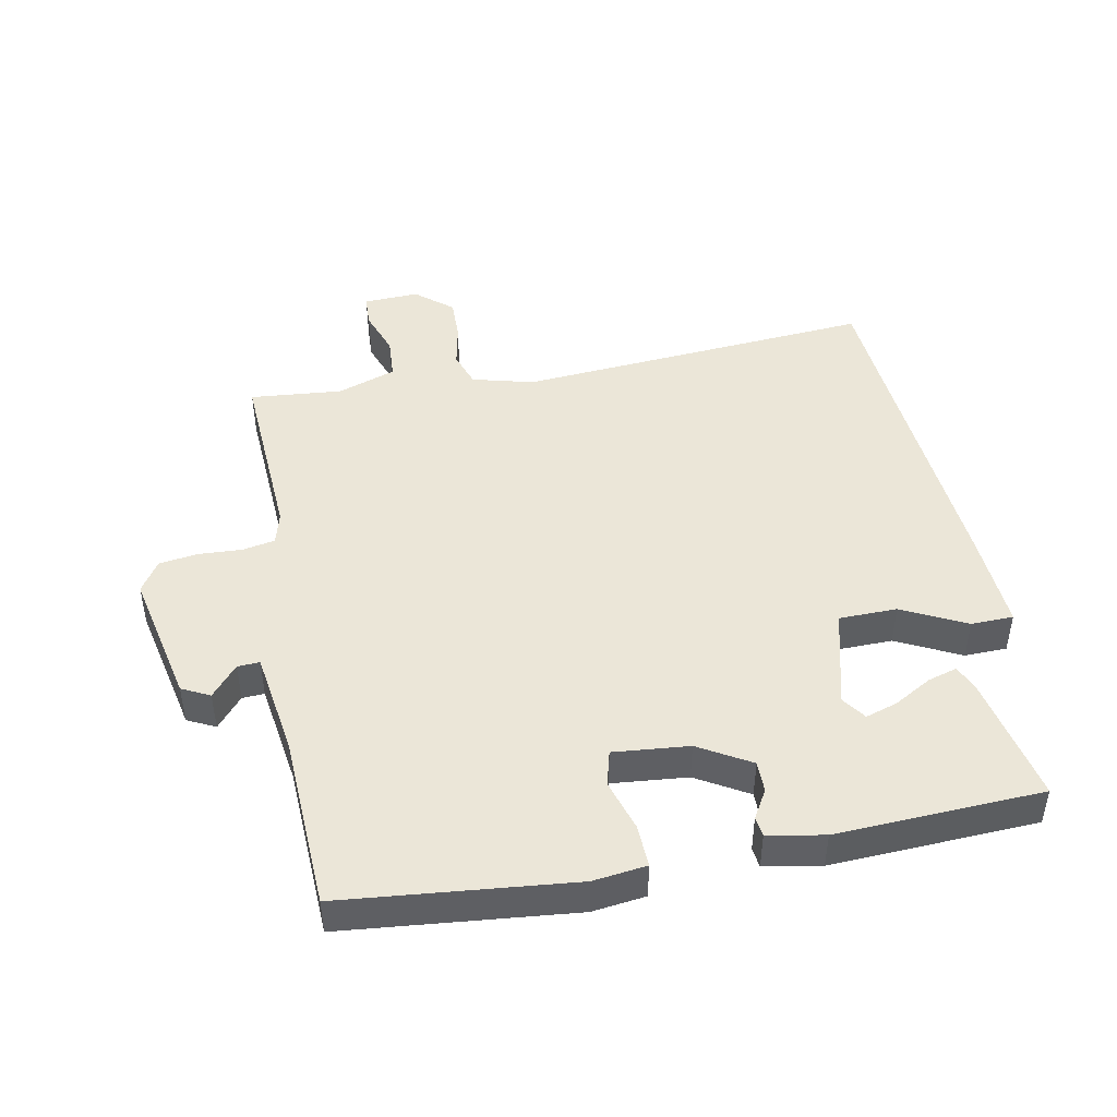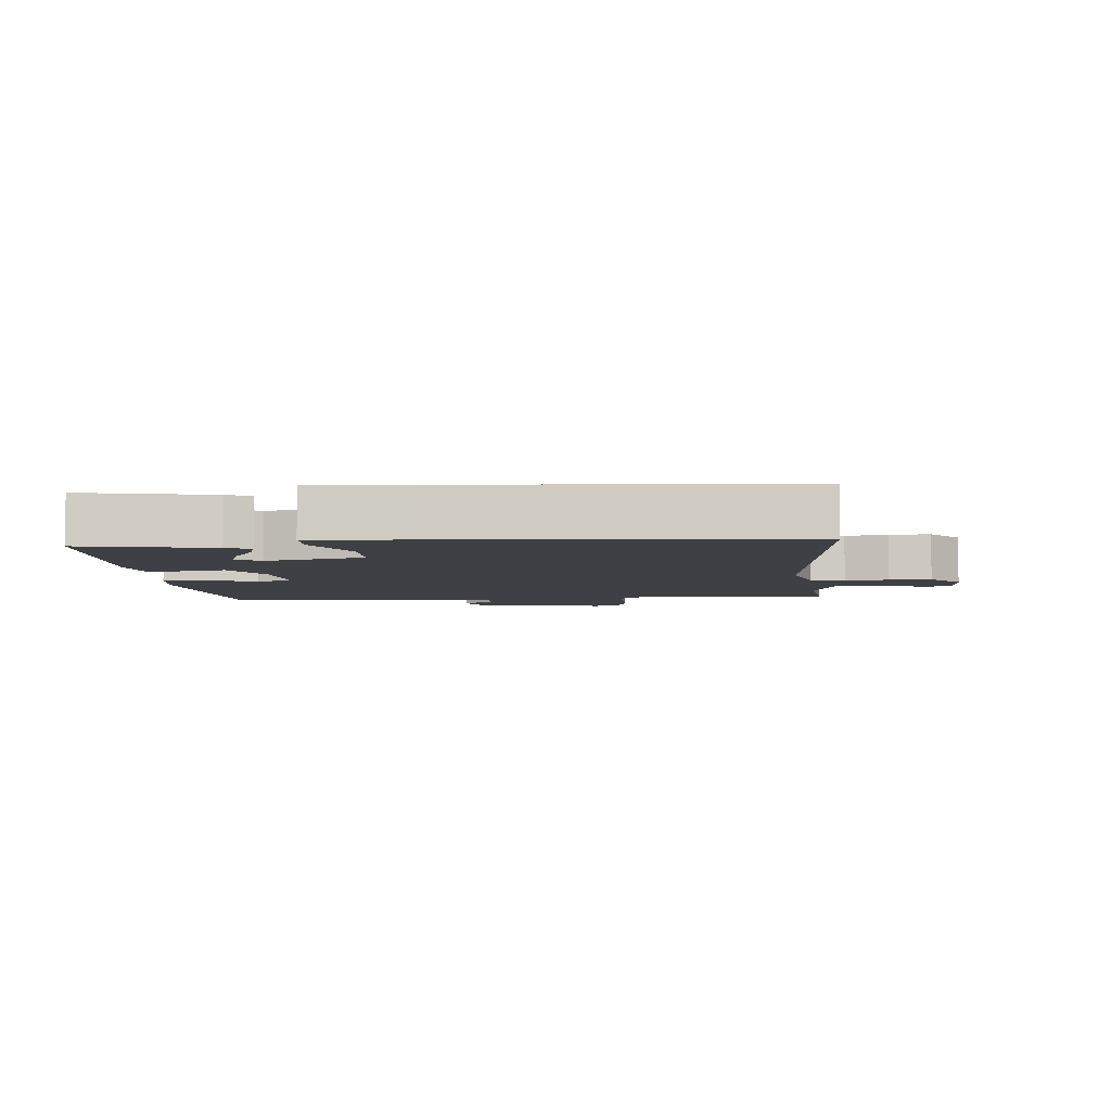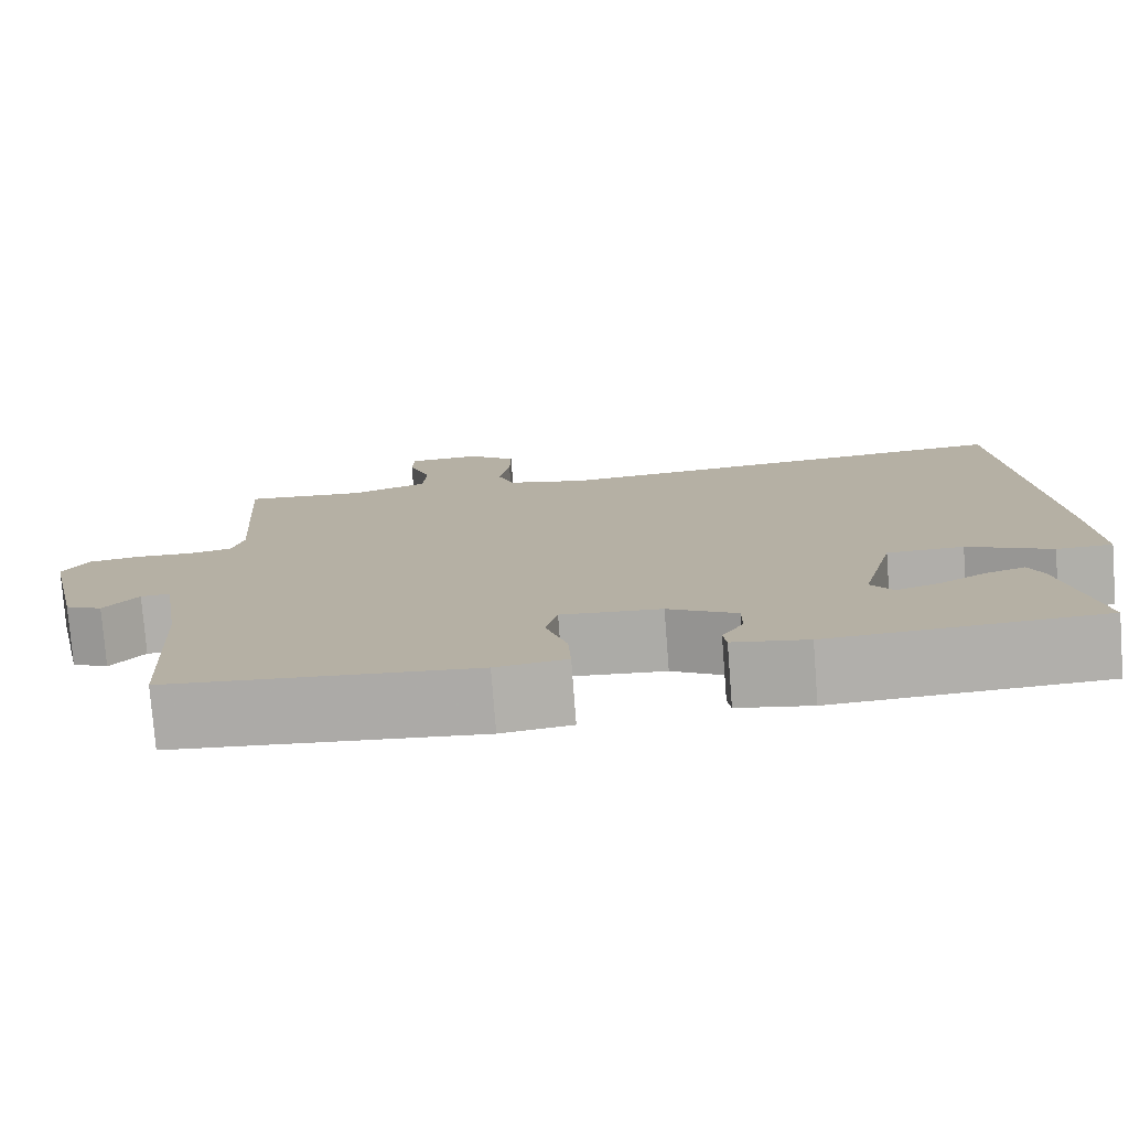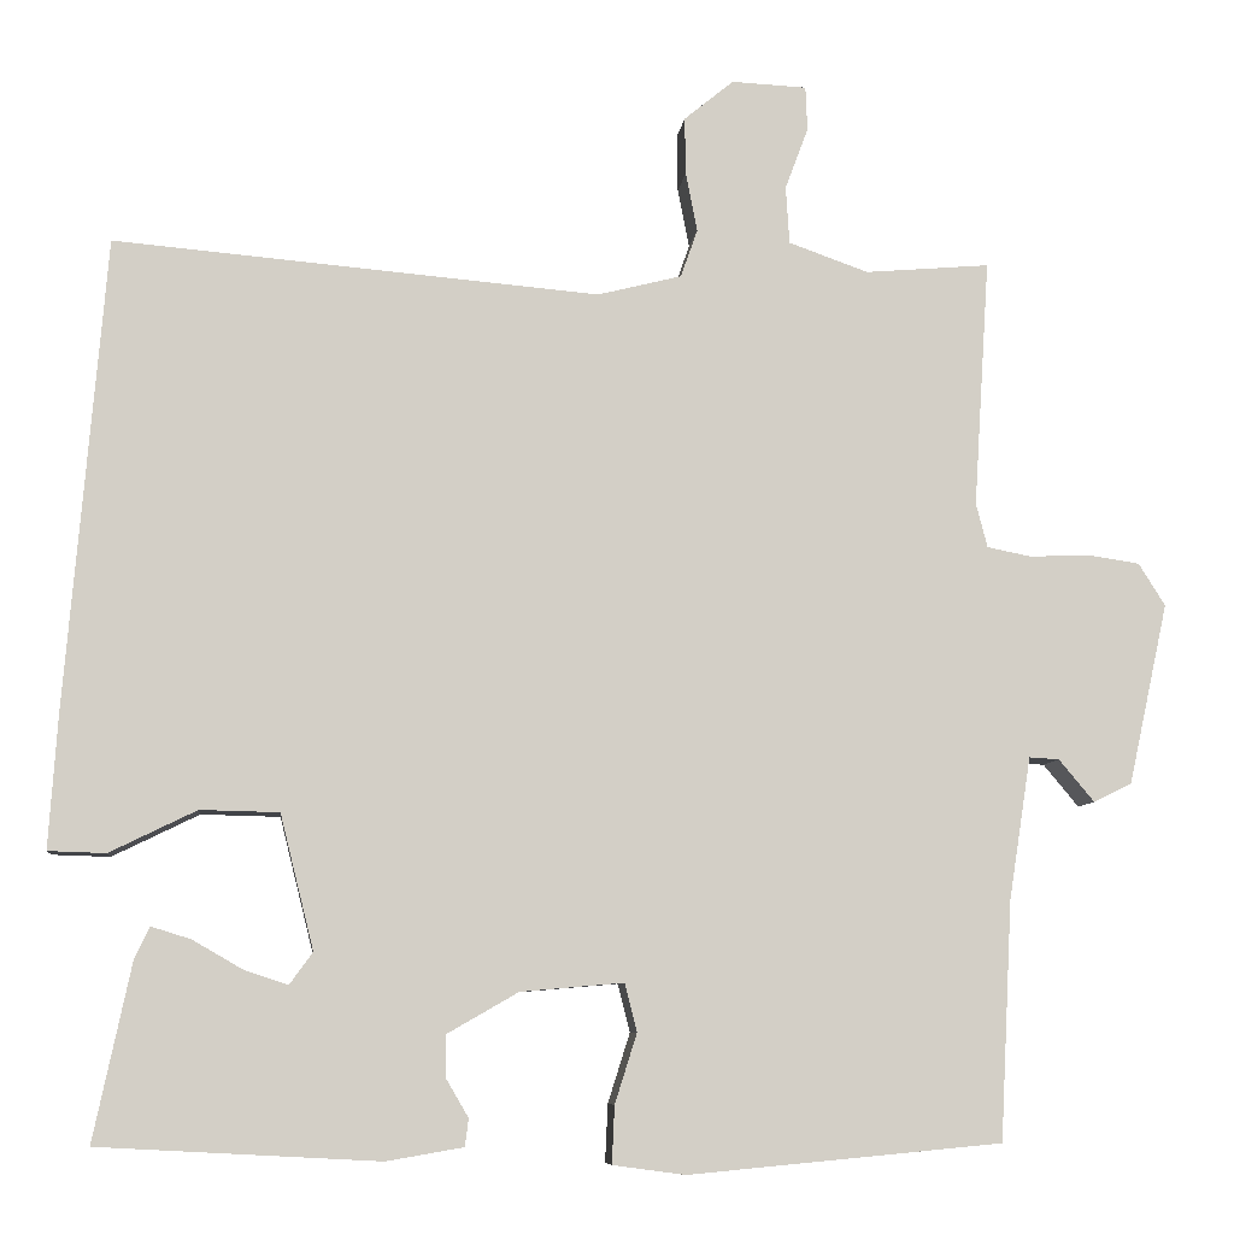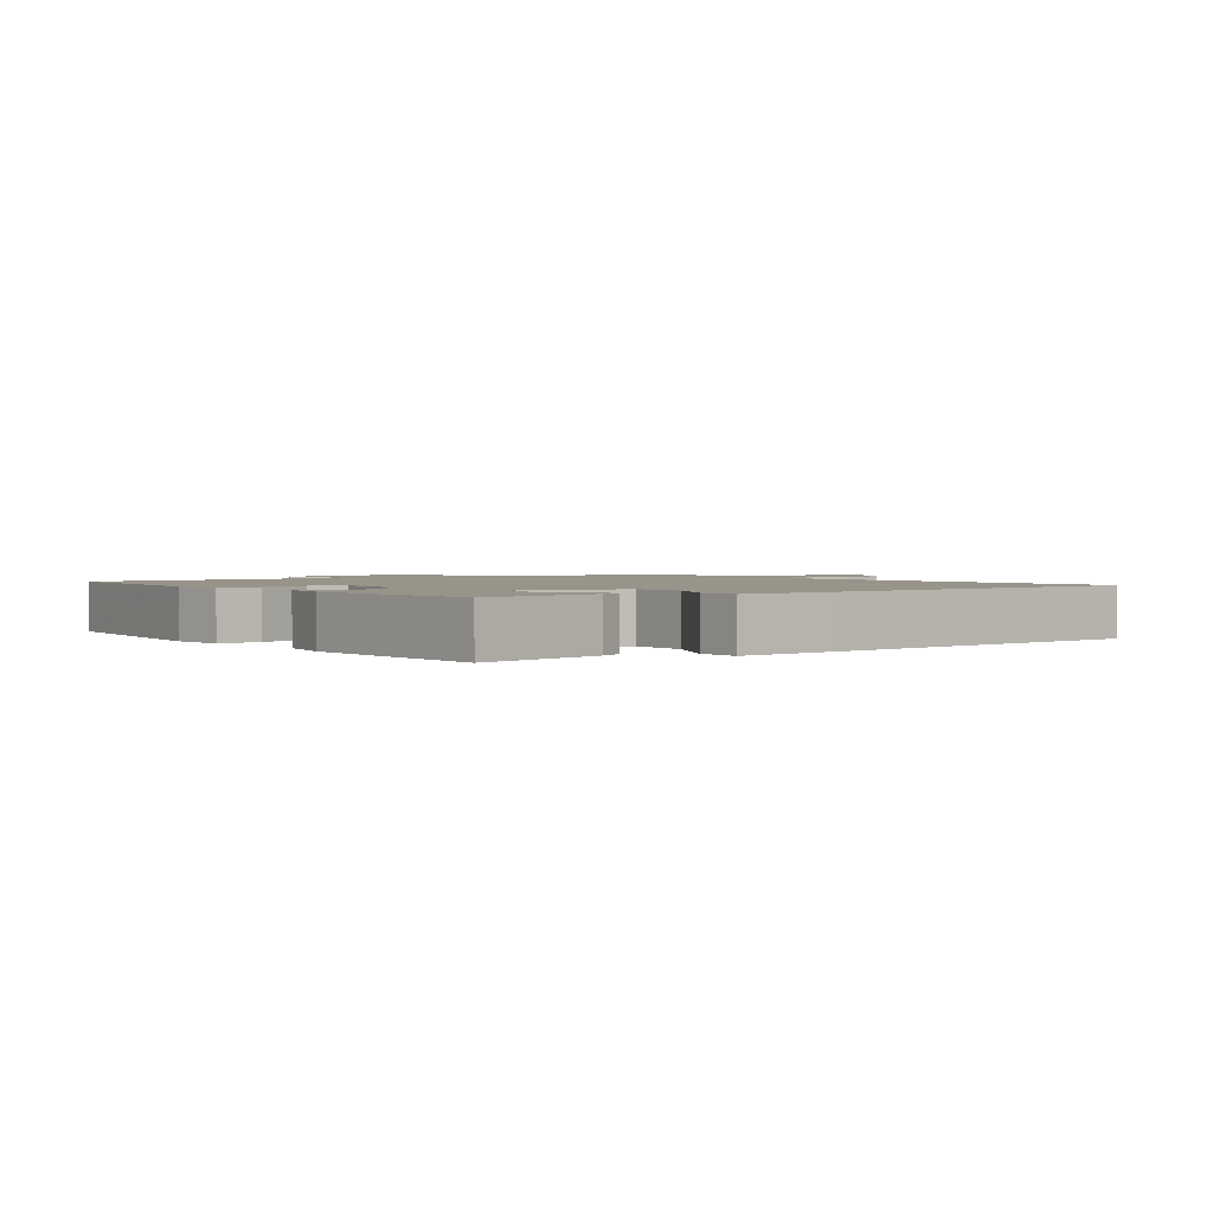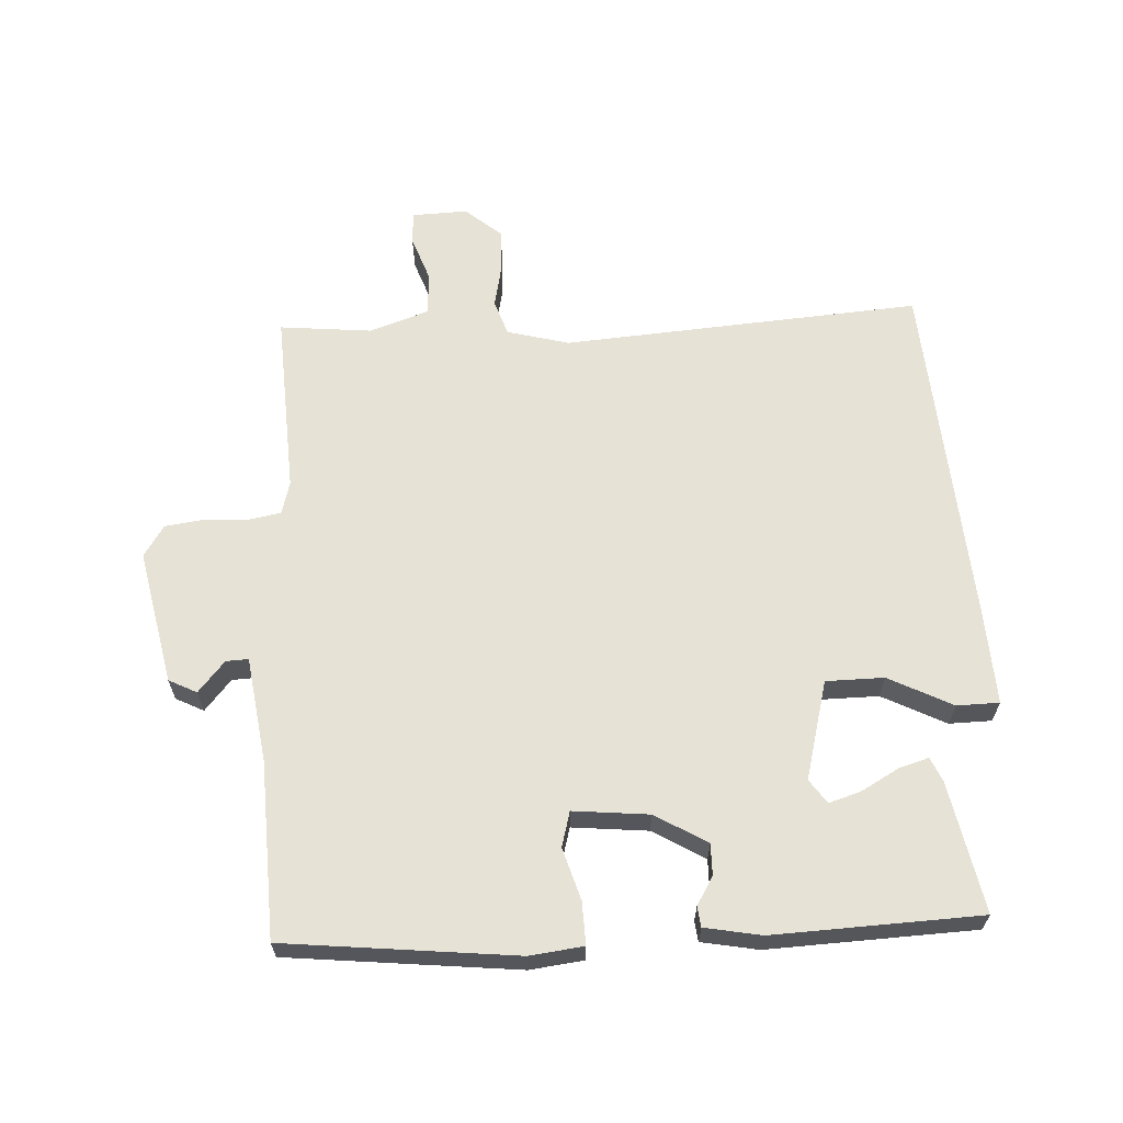
<metadata>
{"format":"obj","ext":"obj","renderer":"f3d","projection":"perspective","resolution":1024,"background":"white","views":[{"elev":46.2,"azim":169.5,"up":"+Y"},{"elev":-5.2,"azim":-84.8,"up":"+Y"},{"elev":-77.6,"azim":-175.6,"up":"+Z"},{"elev":-7.9,"azim":-6.3,"up":"+Z"},{"elev":1.8,"azim":-125.8,"up":"+Y"},{"elev":63.9,"azim":177.7,"up":"+Y"}]}
</metadata>
<code>
v 0.5 0.07 -0.5
v 0.146 0.07 -0.533
v 0.064 0.07 -0.522
v 0.067 0.07 -0.457
v 0.092 0.07 -0.378
v 0.078 0.07 -0.324
v -0.038 0.07 -0.334
v -0.118 0.07 -0.38
v -0.118 0.07 -0.428
v -0.093 0.07 -0.471
v -0.097 0.07 -0.502
v -0.184 0.07 -0.517
v -0.5 0.07 -0.5
v -0.458 0.07 -0.301
v -0.441 0.07 -0.264
v -0.396 0.07 -0.278
v -0.339 0.07 -0.311
v -0.29 0.07 -0.327
v -0.264 0.07 -0.291
v -0.302 0.07 -0.139
v -0.391 0.07 -0.137
v -0.489 0.07 -0.185
v -0.554 0.07 -0.183
v -0.544 0.07 -0.03
v -0.5 0.07 0.5
v 0.048 0.07 0.453
v 0.143 0.07 0.477
v 0.162 0.07 0.531
v 0.149 0.07 0.598
v 0.148 0.07 0.663
v 0.204 0.07 0.709
v 0.289 0.07 0.705
v 0.291 0.07 0.655
v 0.265 0.07 0.585
v 0.269 0.07 0.52
v 0.359 0.07 0.488
v 0.5 0.07 0.5
v 0.482 0.07 0.22
v 0.495 0.07 0.17
v 0.545 0.07 0.16
v 0.611 0.07 0.163
v 0.671 0.07 0.154
v 0.701 0.07 0.106
v 0.656 0.07 -0.099
v 0.613 0.07 -0.12
v 0.573 0.07 -0.072
v 0.539 0.07 -0.07
v 0.514 0.07 -0.231
v 0.5 0 -0.5
v 0.146 0 -0.533
v 0.064 0 -0.522
v 0.067 0 -0.457
v 0.092 0 -0.378
v 0.078 0 -0.324
v -0.038 0 -0.334
v -0.118 0 -0.38
v -0.118 0 -0.428
v -0.093 0 -0.471
v -0.097 0 -0.502
v -0.184 0 -0.517
v -0.5 0 -0.5
v -0.458 0 -0.301
v -0.441 0 -0.264
v -0.396 0 -0.278
v -0.339 0 -0.311
v -0.29 0 -0.327
v -0.264 0 -0.291
v -0.302 0 -0.139
v -0.391 0 -0.137
v -0.489 0 -0.185
v -0.554 0 -0.183
v -0.544 0 -0.03
v -0.5 0 0.5
v 0.048 0 0.453
v 0.143 0 0.477
v 0.162 0 0.531
v 0.149 0 0.598
v 0.148 0 0.663
v 0.204 0 0.709
v 0.289 0 0.705
v 0.291 0 0.655
v 0.265 0 0.585
v 0.269 0 0.52
v 0.359 0 0.488
v 0.5 0 0.5
v 0.482 0 0.22
v 0.495 0 0.17
v 0.545 0 0.16
v 0.611 0 0.163
v 0.671 0 0.154
v 0.701 0 0.106
v 0.656 0 -0.099
v 0.613 0 -0.12
v 0.573 0 -0.072
v 0.539 0 -0.07
v 0.514 0 -0.231
f 44 45 46
f 43 44 46
f 42 43 46
f 41 42 46
f 40 41 46
f 39 40 46 47
f 38 39 47 48
f 36 37 38
f 1 2 3
f 48 1 3
f 38 48 3
f 36 38 3
f 35 36 3
f 32 33 34
f 31 32 34
f 30 31 34
f 29 30 34
f 28 29 34
f 27 28 34 35
f 24 25 26
f 23 24 26
f 22 23 26
f 21 22 26
f 20 21 26 27
f 19 20 27 35
f 15 16 17
f 14 15 17
f 13 14 17
f 12 13 17
f 11 12 17
f 10 11 17
f 9 10 17 18
f 8 9 18 19
f 3 4 5
f 35 3 5
f 35 5 6
f 7 8 19 35
f 6 7 35
f 94 93 92
f 94 92 91
f 94 91 90
f 94 90 89
f 94 89 88
f 95 94 88 87
f 96 95 87 86
f 86 85 84
f 51 50 49
f 51 49 96
f 51 96 86
f 51 86 84
f 51 84 83
f 82 81 80
f 82 80 79
f 82 79 78
f 82 78 77
f 82 77 76
f 83 82 76 75
f 74 73 72
f 74 72 71
f 74 71 70
f 74 70 69
f 75 74 69 68
f 83 75 68 67
f 65 64 63
f 65 63 62
f 65 62 61
f 65 61 60
f 65 60 59
f 65 59 58
f 66 65 58 57
f 67 66 57 56
f 53 52 51
f 53 51 83
f 54 53 83
f 83 67 56 55
f 83 55 54
f 1 49 50 2
f 2 50 51 3
f 3 51 52 4
f 4 52 53 5
f 5 53 54 6
f 6 54 55 7
f 7 55 56 8
f 8 56 57 9
f 9 57 58 10
f 10 58 59 11
f 11 59 60 12
f 12 60 61 13
f 13 61 62 14
f 14 62 63 15
f 15 63 64 16
f 16 64 65 17
f 17 65 66 18
f 18 66 67 19
f 19 67 68 20
f 20 68 69 21
f 21 69 70 22
f 22 70 71 23
f 23 71 72 24
f 24 72 73 25
f 25 73 74 26
f 26 74 75 27
f 27 75 76 28
f 28 76 77 29
f 29 77 78 30
f 30 78 79 31
f 31 79 80 32
f 32 80 81 33
f 33 81 82 34
f 34 82 83 35
f 35 83 84 36
f 36 84 85 37
f 37 85 86 38
f 38 86 87 39
f 39 87 88 40
f 40 88 89 41
f 41 89 90 42
f 42 90 91 43
f 43 91 92 44
f 44 92 93 45
f 45 93 94 46
f 46 94 95 47
f 47 95 96 48
f 48 96 49 1

</code>
